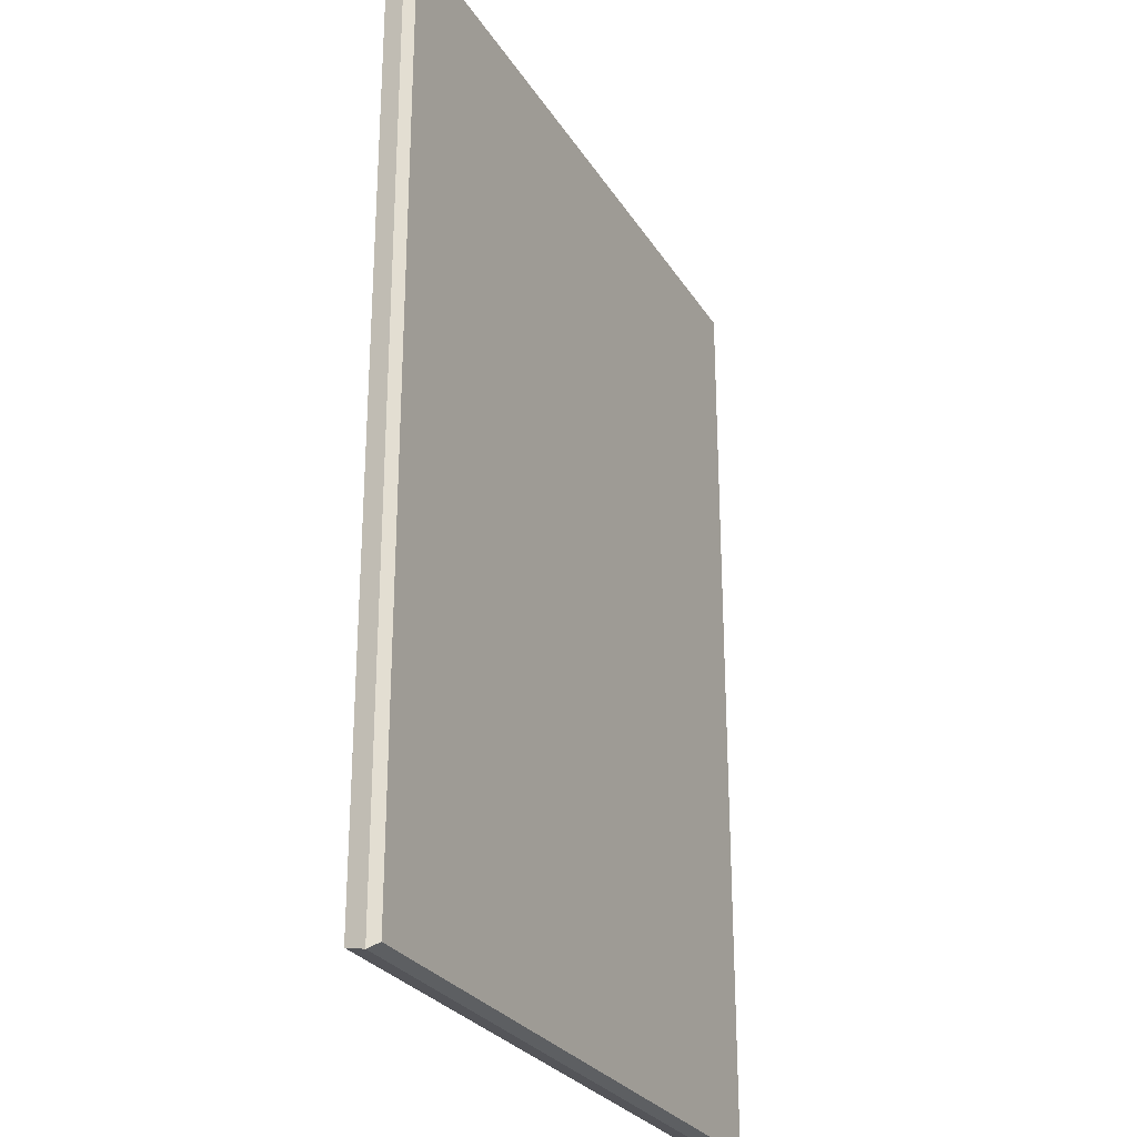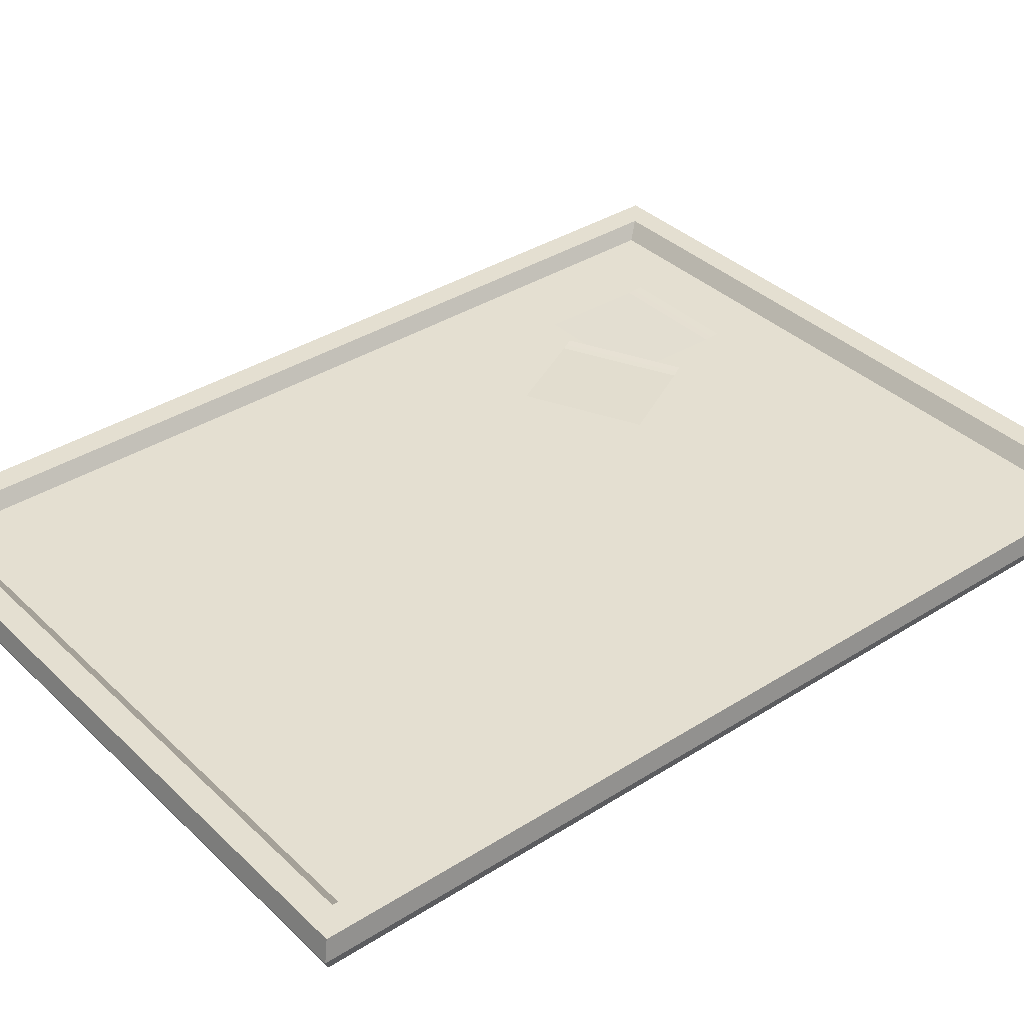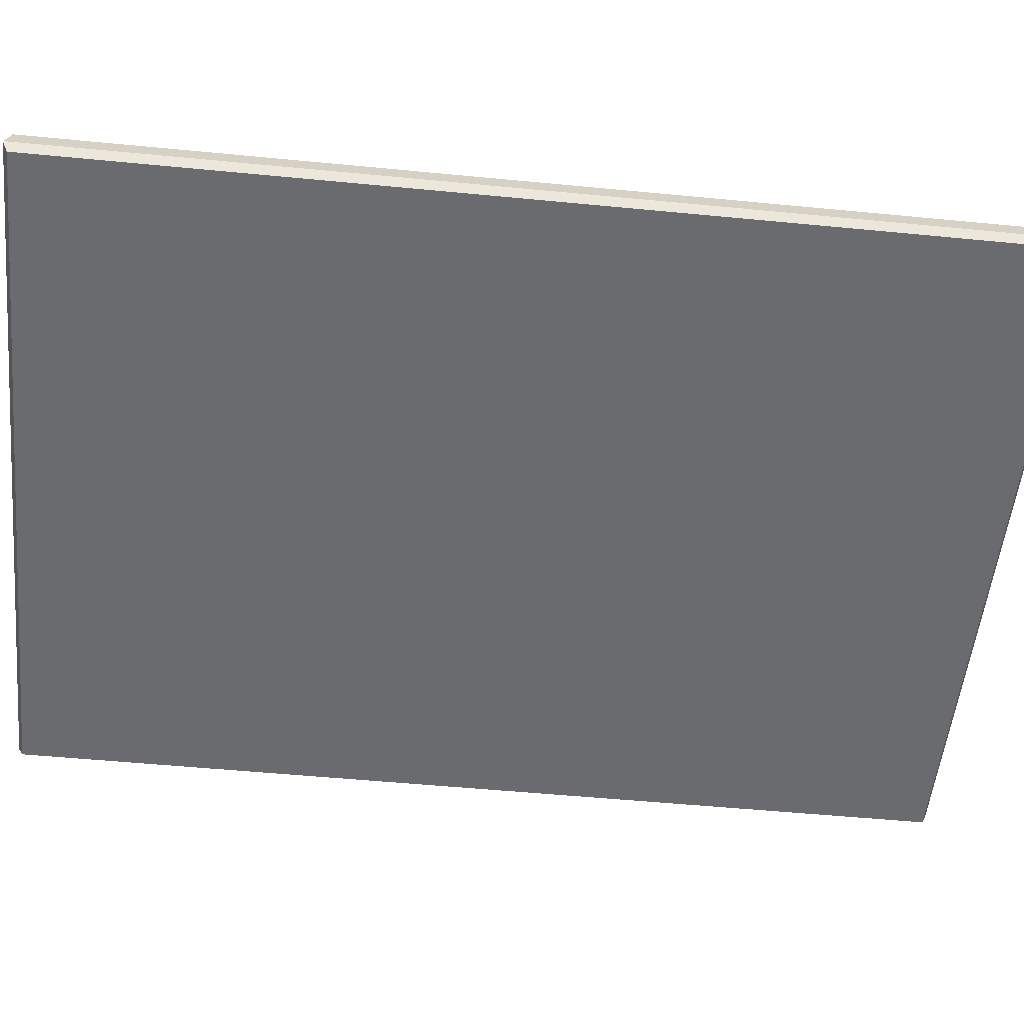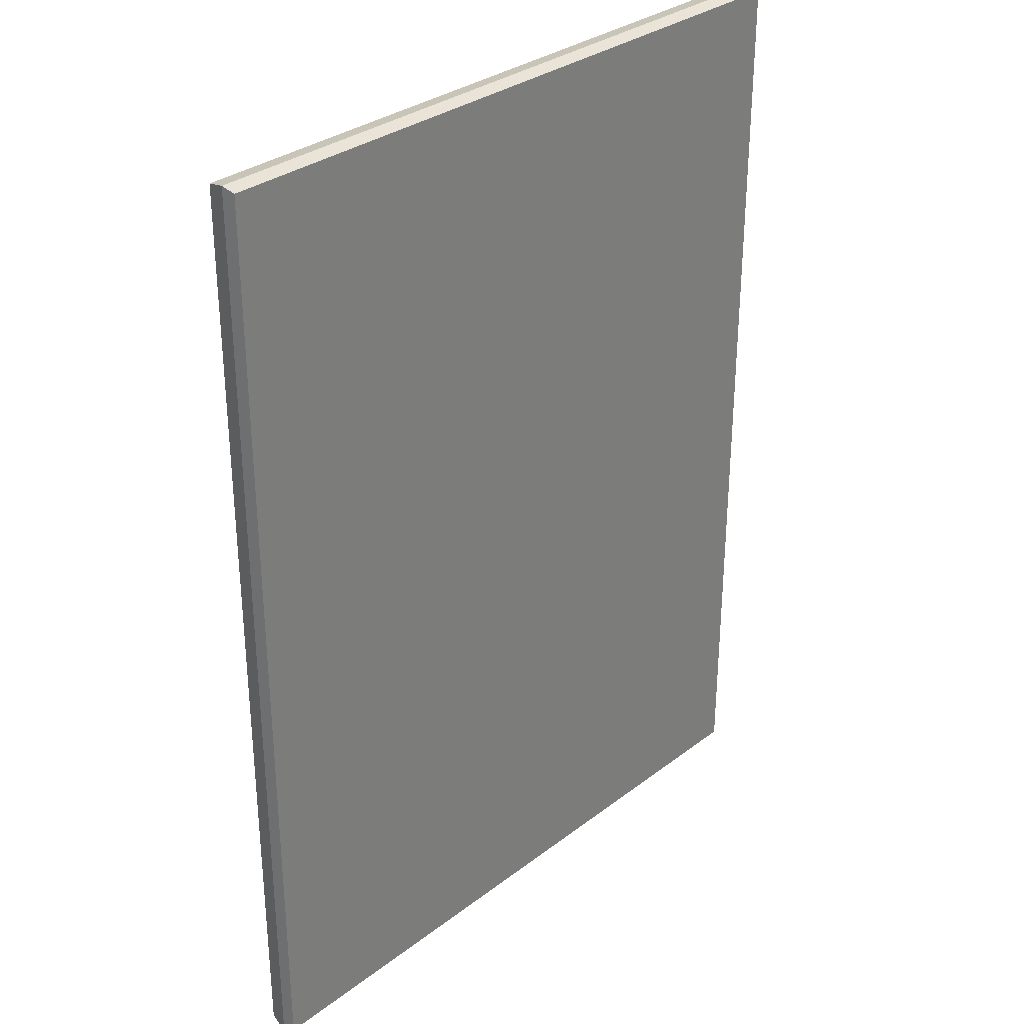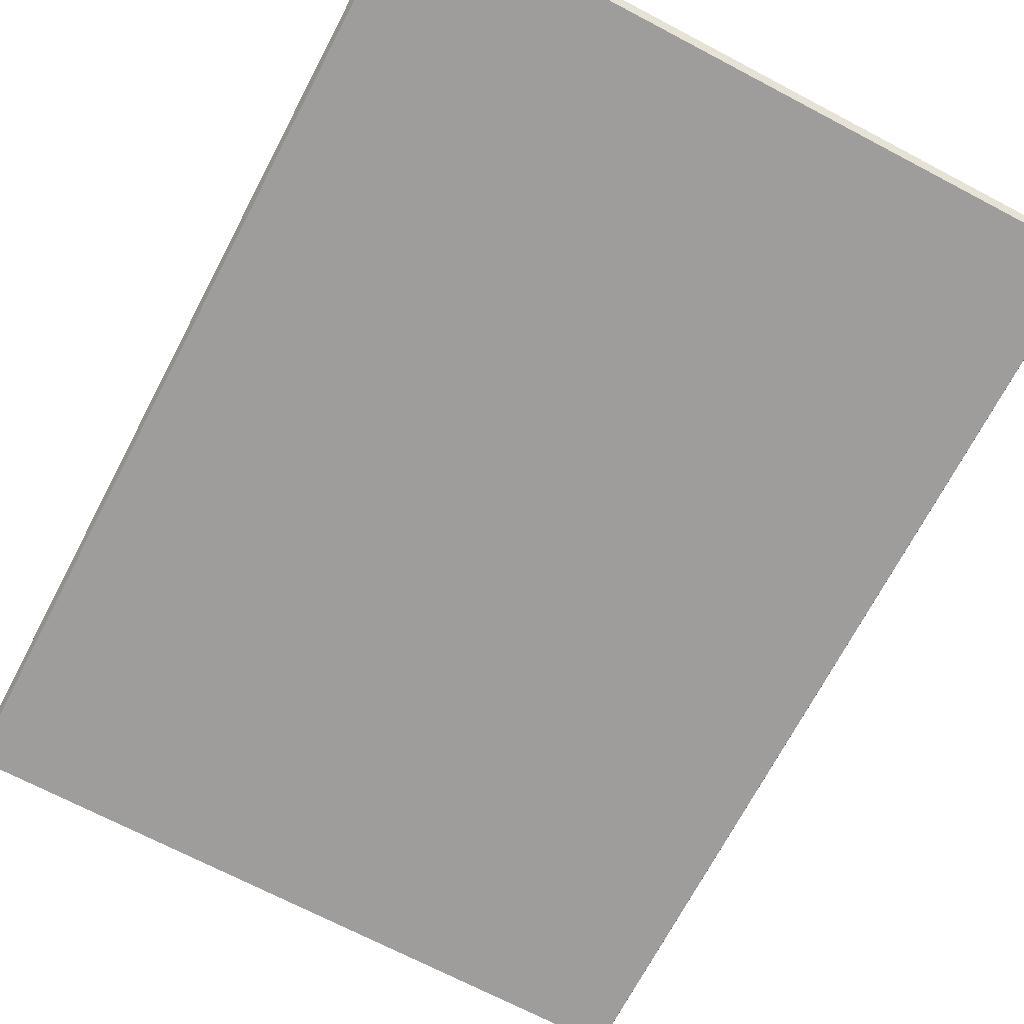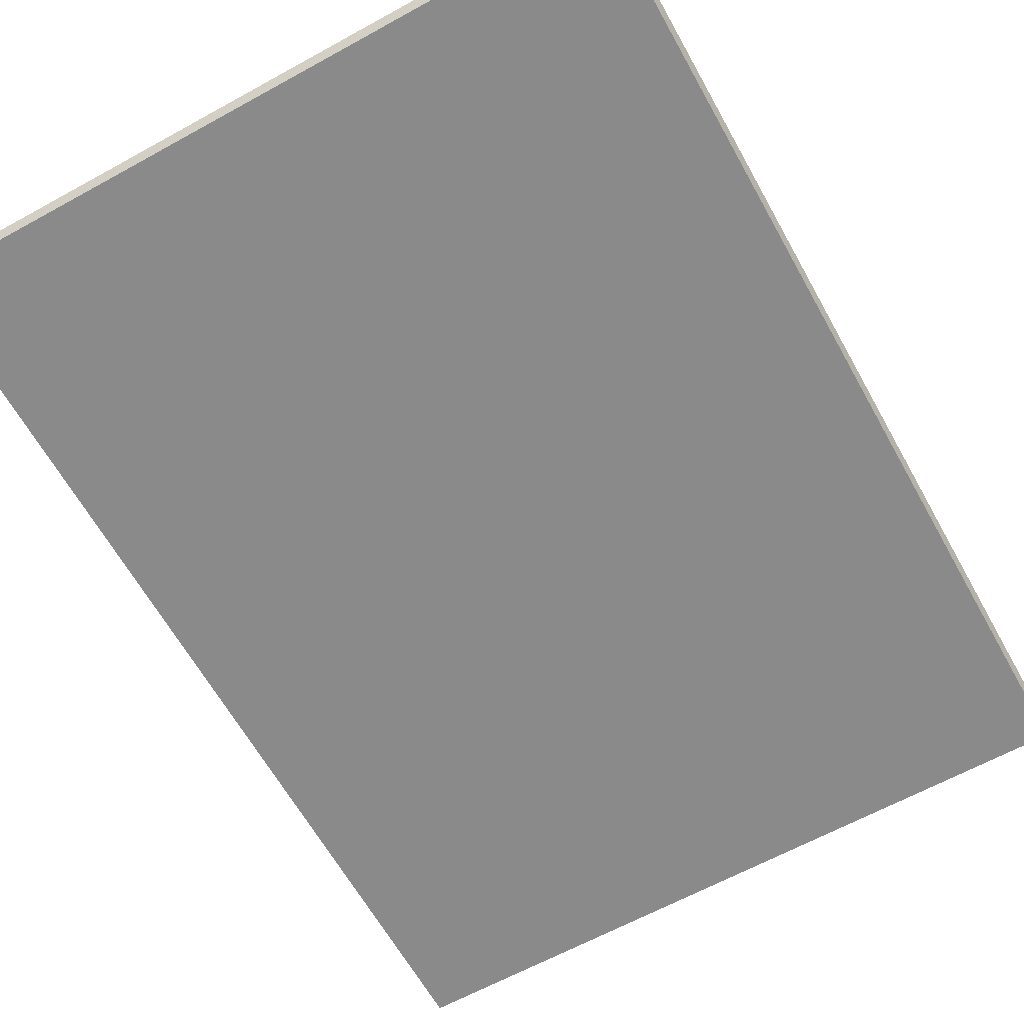
<metadata>
{"format":"obj","ext":"obj","renderer":"f3d","projection":"perspective","resolution":1024,"background":"white","views":[{"elev":-27.2,"azim":115.4,"up":"+Y"},{"elev":36.6,"azim":50.6,"up":"+Z"},{"elev":-53.3,"azim":84.1,"up":"+Z"},{"elev":31.7,"azim":133.1,"up":"+Y"},{"elev":-70.4,"azim":-27.7,"up":"+Z"},{"elev":-63.5,"azim":-150.9,"up":"+Z"}]}
</metadata>
<code>
g Bulletin_board_01.002_Cube.042
v -1.871 1.805 0.1653
v -0.3377 2.631 0.113
v -2.698 3.336 0.08771
v -1.165 4.162 0.03544
v -2.591 3.137 0.08099
v -2.64 3.227 0.08274
v -1.107 4.053 0.03047
v -1.058 3.963 0.02871
f 6 7 4 3
f 7 6 5 8
f 1 2 8 5
g Bulletin_board_01.001_Cube.041
v -3.243 3.509 0.03592
v -1.501 3.509 0.03592
v -3.243 5.251 0.02488
v -1.501 5.251 0.02488
v -3.243 5.025 0.009514
v -3.243 5.127 0.01519
v -1.501 5.127 0.01519
v -1.501 5.025 0.009514
f 14 15 12 11
f 15 14 13 16
f 9 10 16 13
g Bulletin_board_01_Cube.031
v -4.963 -6.681 0.222
v -4.963 6.681 0.222
v -4.963 -6.681 -0.222
v -4.963 6.681 -0.222
v 4.963 -6.681 0.222
v 4.963 6.681 0.222
v 4.963 -6.681 -0.222
v 4.963 6.681 -0.222
v -4.588 -6.332 0.222
v -4.588 6.332 0.222
v 4.588 6.332 0.222
v 4.588 -6.332 0.222
v -4.446 -6.136 0.004653
v -4.446 6.136 0.004653
v 4.446 6.136 0.004653
v 4.446 -6.136 0.004653
v -5.016 -6.752 -0.06507
v -5.016 6.752 -0.06507
v 5.016 -6.752 -0.06507
v 5.016 6.752 -0.06507
f 33 34 20 19
f 19 20 24 23
f 35 36 22 21
f 22 18 26 27
f 33 35 21 17
f 36 34 18 22
f 28 27 31 32
f 21 22 27 28
f 18 17 25 26
f 17 21 28 25
f 25 28 32 29
f 26 25 29 30
f 27 26 30 31
f 24 20 34 36
f 19 23 35 33
f 23 24 36 35
f 17 18 34 33
f 32 31 30 29

</code>
